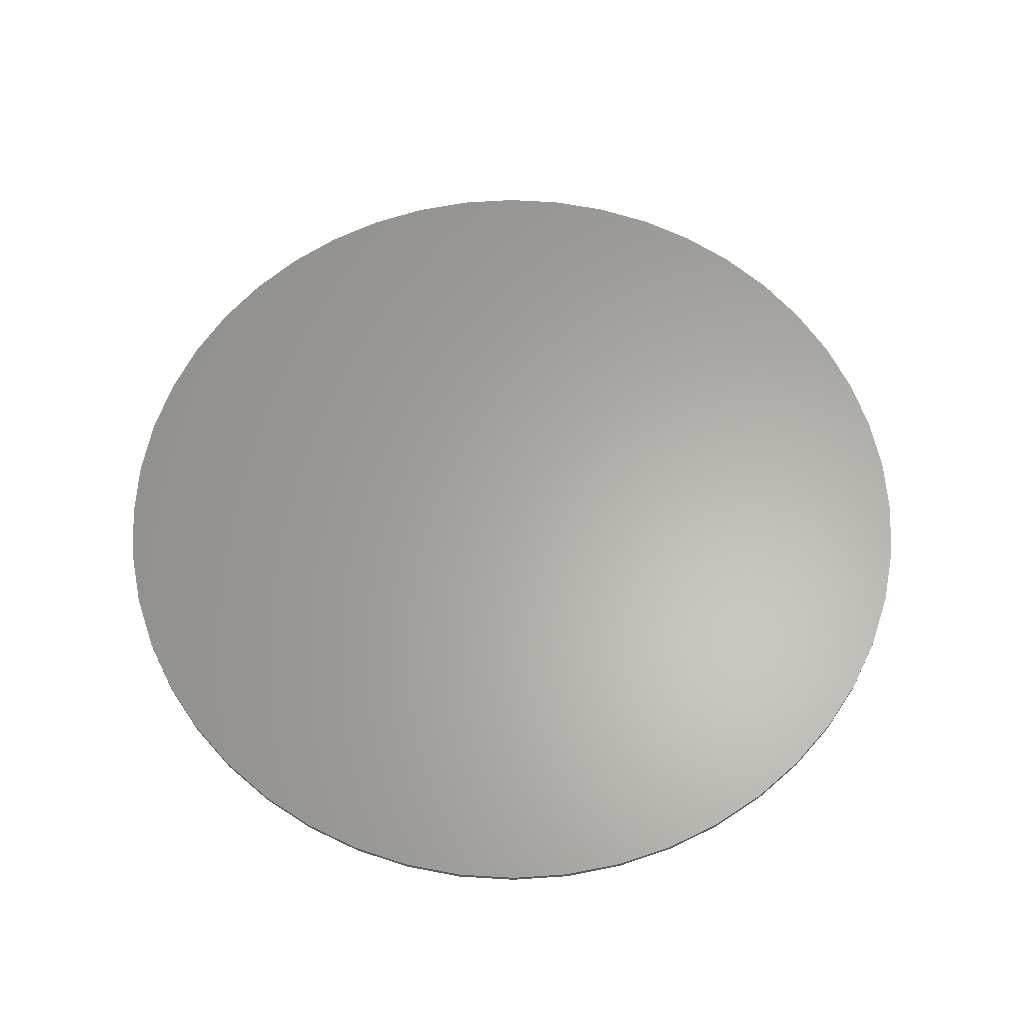
<metadata>
{"format":"stl","ext":"stl","renderer":"f3d","projection":"perspective","resolution":1024,"background":"white","views":[{"elev":62.9,"azim":44.8,"up":"+Y"}]}
</metadata>
<code>
# stl→obj: 444 verts, 836 faces
v 0 0 0
v 6.345 0 0.8352
v 6.4 0 0
v 6.182 0 1.656
v 5.913 0 2.449
v 5.542 0 3.2
v 5.078 0 3.896
v 4.525 0 4.525
v 3.896 0 5.078
v 3.2 0 5.542
v 2.449 0 5.913
v 1.656 0 6.182
v 0.8352 0 6.345
v 0 0 6.4
v -0.8352 0 6.345
v -1.656 0 6.182
v -2.449 0 5.913
v -3.2 0 5.542
v -3.896 0 5.078
v -4.525 0 4.525
v -5.078 0 3.896
v -5.542 0 3.2
v -5.913 0 2.449
v -6.182 0 1.656
v -6.345 0 0.8352
v -6.4 0 0
v -6.345 0 -0.8352
v -6.182 0 -1.656
v -5.913 0 -2.449
v -5.542 0 -3.2
v -5.078 0 -3.896
v -4.525 0 -4.525
v -3.896 0 -5.078
v -3.2 0 -5.542
v -2.449 0 -5.913
v -1.656 0 -6.182
v -0.8352 0 -6.345
v 0 0 -6.4
v 0.8352 0 -6.345
v 1.656 0 -6.182
v 2.449 0 -5.913
v 3.2 0 -5.542
v 3.896 0 -5.078
v 4.525 0 -4.525
v 5.078 0 -3.896
v 5.542 0 -3.2
v 5.913 0 -2.449
v 6.182 0 -1.656
v 6.345 0 -0.8352
v 6.4 -0.1 0
v 6.345 -0.1 0.8352
v 6.182 -0.1 1.656
v 5.913 -0.1 2.449
v 5.542 -0.1 3.2
v 5.078 -0.1 3.896
v 4.525 -0.1 4.525
v 3.896 -0.1 5.078
v 3.2 -0.1 5.542
v 2.449 -0.1 5.913
v 1.656 -0.1 6.182
v 0.8352 -0.1 6.345
v 0 -0.1 6.4
v -0.8352 -0.1 6.345
v -1.656 -0.1 6.182
v -2.449 -0.1 5.913
v -3.2 -0.1 5.542
v -3.896 -0.1 5.078
v -4.525 -0.1 4.525
v -5.078 -0.1 3.896
v -5.542 -0.1 3.2
v -5.913 -0.1 2.449
v -6.182 -0.1 1.656
v -6.345 -0.1 0.8352
v -6.4 -0.1 0
v -6.345 -0.1 -0.8352
v -6.182 -0.1 -1.656
v -5.913 -0.1 -2.449
v -5.542 -0.1 -3.2
v -5.078 -0.1 -3.896
v -4.525 -0.1 -4.525
v -3.896 -0.1 -5.078
v -3.2 -0.1 -5.542
v -2.449 -0.1 -5.913
v -1.656 -0.1 -6.182
v -0.8352 -0.1 -6.345
v 0 -0.1 -6.4
v 0.8352 -0.1 -6.345
v 1.656 -0.1 -6.182
v 2.449 -0.1 -5.913
v 3.2 -0.1 -5.542
v 3.896 -0.1 -5.078
v 4.525 -0.1 -4.525
v 5.078 -0.1 -3.896
v 5.542 -0.1 -3.2
v 5.913 -0.1 -2.449
v 6.182 -0.1 -1.656
v 6.345 -0.1 -0.8352
v 6.182 -0.1 -1.657
v 6.345 -0.1 -0.8354
v 6.4 -0.1 0.0001
v 4.526 -0.1 -4.526
v 5.077 -0.1 -3.896
v 3.896 -0.1 -5.077
v -1.657 -0.1 -6.182
v -0.8354 -0.1 -6.345
v 0.0001 -0.1 -6.4
v -4.526 -0.1 -4.526
v -3.896 -0.1 -5.077
v -5.077 -0.1 -3.896
v 1.657 -0.1 6.182
v 0.8354 -0.1 6.345
v -0.0001 -0.1 6.4
v 4.526 -0.1 4.526
v 3.896 -0.1 5.077
v 5.077 -0.1 3.896
v -6.182 -0.1 1.657
v -6.345 -0.1 0.8354
v -6.4 -0.1 -0.0001
v -4.526 -0.1 4.526
v -5.077 -0.1 3.896
v -3.896 -0.1 5.077
v -2.2 -0.1 -1.64
v -1.64 -0.1 -1.64
v -1.645 -0.1 -1.567
v -1.659 -0.1 -1.495
v -1.683 -0.1 -1.426
v -1.715 -0.1 -1.36
v -1.756 -0.1 -1.299
v -1.804 -0.1 -1.244
v -1.859 -0.1 -1.196
v -1.92 -0.1 -1.155
v -1.986 -0.1 -1.123
v -2.055 -0.1 -1.099
v -2.127 -0.1 -1.085
v -2.2 -0.1 -1.08
v -2.273 -0.1 -1.085
v -2.345 -0.1 -1.099
v -2.414 -0.1 -1.123
v -2.48 -0.1 -1.155
v -2.541 -0.1 -1.196
v -2.596 -0.1 -1.244
v -2.644 -0.1 -1.299
v -2.685 -0.1 -1.36
v -2.717 -0.1 -1.426
v -2.741 -0.1 -1.495
v -2.755 -0.1 -1.567
v -2.76 -0.1 -1.64
v -2.755 -0.1 -1.713
v -2.741 -0.1 -1.785
v -2.717 -0.1 -1.854
v -2.685 -0.1 -1.92
v -2.644 -0.1 -1.981
v -2.596 -0.1 -2.036
v -2.541 -0.1 -2.084
v -2.48 -0.1 -2.125
v -2.414 -0.1 -2.157
v -2.345 -0.1 -2.181
v -2.273 -0.1 -2.195
v -2.2 -0.1 -2.2
v -2.127 -0.1 -2.195
v -2.055 -0.1 -2.181
v -1.986 -0.1 -2.157
v -1.92 -0.1 -2.125
v -1.859 -0.1 -2.084
v -1.804 -0.1 -2.036
v -1.756 -0.1 -1.981
v -1.715 -0.1 -1.92
v -1.683 -0.1 -1.854
v -1.659 -0.1 -1.785
v -1.645 -0.1 -1.713
v -1.64 -0.1 -1.08
v -2.76 -0.1 -1.08
v -2.76 -0.1 -2.2
v -1.64 -0.1 -2.2
v -1.44 -0.1 1.92
v -0.96 -0.1 2.12
v -1.28 -0.1 3
v -2 -0.1 2.8
v -1.24 -0.1 3.56
v -2.4 -0.1 3.08
v -2.08 -0.1 3.88
v -1.64 -0.1 4.44
v -0.88 -0.1 4
v -0.96 -0.1 4.76
v -0.48 -0.1 4.36
v -0.16 -0.1 4.88
v -0.16 -0.1 4.64
v -2.8 -0.1 3.88
v -3.08 -0.1 3.08
v -3.52 -0.1 3.64
v -3.6 -0.1 2.92
v -4.08 -0.1 3.16
v -3.96 -0.1 2.88
v 1.68 -0.1 3.08
v 1.24 -0.1 3.12
v 0.96 -0.1 2.96
v 1.84 -0.1 1.8
v 1.28 -0.1 1.24
v 1 -0.1 1.24
v 1.84 -0.1 -2.2
v 2.6 -0.1 -1.84
v 2.64 -0.1 1
v 3.04 -0.1 0.76
v 3.08 -0.1 -1.04
v 3.4 -0.1 0.44
v 3.4 -0.1 -0.32
v 2.48 -0.1 2.4
v 3.48 -0.1 1.08
v 3.36 -0.1 2.6
v 4.28 -0.1 1.44
v 4.2 -0.1 2.52
v 5 -0.1 2.2
v -1.72 -0.1 0.88
v -1.92 -0.1 1.12
v -2.12 -0.1 0.92
v -2.24 -0.1 0.48
v -1.68 -0.1 0.44
v -2.28 -0.1 -0.08
v -1.72 -0.1 -0.12
v -2.24 -0.1 -0.48
v -1.8 -0.1 -0.52
v -2.04 -0.1 -0.76
v -0.36 -0.1 0.16
v -0.4 -0.1 0.48
v -0.72 -0.1 0.4
v -1.08 -0.1 0.16
v -0.6 -0.1 -0.28
v -1.4 -0.1 -0.32
v -1.04 -0.1 -0.8
v -1.6 -0.1 -0.72
v -1.4 -0.1 -0.96
v -1.6 -0.1 -0.96
v 0.28 -0.1 -1.24
v 0.44 -0.1 -0.88
v 0.16 -0.1 -0.8
v -0.36 -0.1 -0.84
v -0.24 -0.1 -1.44
v -0.92 -0.1 -1.04
v -0.8 -0.1 -1.56
v -1.2 -0.1 -1.2
v -1.16 -0.1 -1.56
v -1.32 -0.1 -1.4
v -1.12 -0.1 -1.84
v -1.32 -0.1 -1.88
v -1.28 -0.1 -2.12
v -0.72 -0.1 -1.88
v -0.96 -0.1 -2.44
v -0.24 -0.1 -2.04
v -0.48 -0.1 -2.64
v 0.16 -0.1 -2.32
v 0 -0.1 -2.76
v 0.32 -0.1 -2.68
v -1.44 -0.1 -2.44
v -1.72 -0.1 -2.36
v -1.76 -0.1 -2.64
v -1.68 -0.1 -3
v -1.12 -0.1 -2.68
v -1.36 -0.1 -3.44
v -0.84 -0.1 -3.12
v -1.04 -0.1 -3.76
v -0.68 -0.1 -3.56
v -0.76 -0.1 -3.88
v -2.52 -0.1 -4.08
v -2.32 -0.1 -4.32
v -2.12 -0.1 -4.12
v -2 -0.1 -3.68
v -2.56 -0.1 -3.64
v -1.96 -0.1 -3.12
v -2.52 -0.1 -3.08
v -2 -0.1 -2.72
v -2.44 -0.1 -2.68
v -2.2 -0.1 -2.44
v -3.88 -0.1 -3.36
v -3.84 -0.1 -3.68
v -3.52 -0.1 -3.6
v -3.16 -0.1 -3.36
v -3.64 -0.1 -2.92
v -2.84 -0.1 -2.88
v -3.2 -0.1 -2.4
v -2.64 -0.1 -2.48
v -2.84 -0.1 -2.24
v -2.64 -0.1 -2.24
v -4.52 -0.1 -1.96
v -4.68 -0.1 -2.32
v -4.4 -0.1 -2.4
v -3.88 -0.1 -2.36
v -4 -0.1 -1.76
v -3.32 -0.1 -2.16
v -3.44 -0.1 -1.64
v -3.04 -0.1 -2
v -3.08 -0.1 -1.64
v -2.92 -0.1 -1.8
v -3.12 -0.1 -1.36
v -2.92 -0.1 -1.32
v -2.96 -0.1 -1.08
v -3.52 -0.1 -1.32
v -3.28 -0.1 -0.76
v -4 -0.1 -1.16
v -3.76 -0.1 -0.56
v -4.4 -0.1 -0.88
v -4.24 -0.1 -0.44
v -4.56 -0.1 -0.52
v -2.8 -0.1 -0.76
v -2.52 -0.1 -0.84
v -2.48 -0.1 -0.56
v -2.56 -0.1 -0.2
v -3.12 -0.1 -0.52
v -2.88 -0.1 0.24
v -3.4 -0.1 -0.08
v -3.2 -0.1 0.56
v -3.56 -0.1 0.36
v -3.48 -0.1 0.68
v -1.16 -0.1 1.68
v -1.6 -0.1 1.32
v -1.48 -0.1 0.76
v -0.8 -0.1 0.64
v -1.2 -0.1 0.32
v -1.48 -0.1 0
v -0.4 -0.1 0.8
v -0.52 -0.1 1.92
v 0.04 -0.1 1.92
v -0.12 -0.1 0.76
v 0.36 -0.1 1.68
v 0.68 -0.1 1.12
v -0.04 -0.1 0.48
v 0.88 -0.1 0.12
v -0.16 -0.1 0.04
v 0.64 -0.1 -0.6
v -0.16 -0.1 -0.6
v -0.36 -0.1 -0.36
v -0.68 -0.1 -0.72
v 0.76 -0.1 -0.76
v 1.08 -0.1 -0.8
v 0.72 -0.1 -1.08
v 1.52 -0.1 -2.8
v 0.72 -0.1 -2.44
v 0.48 -0.1 -1.4
v 0.36 -0.1 -2.12
v 0.04 -0.1 -1.6
v -0.04 -0.1 -1.88
v -0.44 -0.1 -1.72
v 0.72 -0.1 -2.72
v 2.12 -0.1 -4.08
v 1.4 -0.1 -4.4
v 0.48 -0.1 -2.92
v -2.32 -0.1 4.28
v -3.08 -0.1 4.28
v -3.64 -0.1 4.04
v -4.16 -0.1 3.68
v -4.48 -0.1 3.28
v -4.52 -0.1 2.92
v -4.32 -0.1 2.6
v -3.88 -0.1 2.4
v -3.32 -0.1 2.52
v -2.72 -0.1 2.6
v -2.2 -0.1 2.36
v -1.88 -0.1 1.64
v -2.28 -0.1 1.36
v -2.52 -0.1 0.88
v -2.52 -0.1 0.28
v -2.8 -0.1 0.6
v -3.2 -0.1 0.96
v -3.52 -0.1 1.08
v -3.84 -0.1 0.96
v -3.96 -0.1 0.6
v -3.88 -0.1 0.12
v -3.56 -0.1 -0.4
v -4 -0.1 -0.16
v -4.52 -0.1 -0.16
v -4.96 -0.1 -0.28
v -5.08 -0.1 -0.52
v -5 -0.1 -0.84
v -4.6 -0.1 -1.2
v -4.04 -0.1 -1.48
v -4.64 -0.1 -1.64
v -4.96 -0.1 -1.88
v -5.12 -0.1 -2.2
v -5.04 -0.1 -2.52
v -4.76 -0.1 -2.72
v -4.24 -0.1 -2.76
v -3.68 -0.1 -2.6
v -4.08 -0.1 -3
v -4.28 -0.1 -3.4
v -4.28 -0.1 -3.84
v -4.08 -0.1 -4.04
v -3.68 -0.1 -4.04
v -3.32 -0.1 -3.8
v -2.84 -0.1 -3.4
v -2.92 -0.1 -3.84
v -2.8 -0.1 -4.32
v -2.56 -0.1 -4.64
v -2.2 -0.1 -4.68
v -1.96 -0.1 -4.4
v -1.76 -0.1 -4
v -1.72 -0.1 -3.44
v -1.4 -0.1 -3.88
v -1.08 -0.1 -4.16
v -0.76 -0.1 -4.28
v -0.44 -0.1 -4.2
v -0.36 -0.1 -3.88
v -0.4 -0.1 -3.44
v -0.6 -0.1 -2.96
v -0.84 -0.1 -2.72
v -0.16 -0.1 -3.04
v 0.92 -0.1 -4.64
v 1.2 -0.1 -4.84
v 1.52 -0.1 -4.88
v 2.36 -0.1 -4.48
v 2.56 -0.1 -4.28
v 2.52 -0.1 -3.92
v 1.96 -0.1 -2.64
v 2.64 -0.1 -2.36
v 3.16 -0.1 -1.76
v 3.6 -0.1 -0.84
v 3.8 -0.1 -0.16
v 3.84 -0.1 0.44
v 3.56 -0.1 0.72
v 4.16 -0.1 0.92
v 4.88 -0.1 1.4
v 5.32 -0.1 2
v 5.44 -0.1 2.44
v 5.12 -0.1 2.68
v 4.28 -0.1 2.92
v 3.32 -0.1 3.04
v 2.64 -0.1 2.96
v 2.12 -0.1 2.64
v 2.04 -0.1 3.32
v 1.84 -0.1 3.52
v 1.24 -0.1 3.6
v 0.72 -0.1 3.4
v 0.48 -0.1 3.08
v 0.76 -0.1 1.8
v 0.48 -0.1 2.12
v 0 -0.1 2.28
v -0.56 -0.1 2.32
v -0.92 -0.1 3.28
v -0.6 -0.1 3.76
v 0.08 -0.1 4.32
v 0.32 -0.1 4.56
v 0.32 -0.1 5
v 0.08 -0.1 5.28
v -0.52 -0.1 5.36
v -1.28 -0.1 5.12
v -1.92 -0.1 4.8
f 1 2 3
f 1 4 2
f 1 5 4
f 1 6 5
f 1 7 6
f 1 8 7
f 1 9 8
f 1 10 9
f 1 11 10
f 1 12 11
f 1 13 12
f 1 14 13
f 1 15 14
f 1 16 15
f 1 17 16
f 1 18 17
f 1 19 18
f 1 20 19
f 1 21 20
f 1 22 21
f 1 23 22
f 1 24 23
f 1 25 24
f 1 26 25
f 1 27 26
f 1 28 27
f 1 29 28
f 1 30 29
f 1 31 30
f 1 32 31
f 1 33 32
f 1 34 33
f 1 35 34
f 1 36 35
f 1 37 36
f 1 38 37
f 1 39 38
f 1 40 39
f 1 41 40
f 1 42 41
f 1 43 42
f 1 44 43
f 1 45 44
f 1 46 45
f 1 47 46
f 1 48 47
f 1 49 48
f 1 3 49
f 2 50 3
f 50 2 51
f 4 51 2
f 51 4 52
f 5 52 4
f 52 5 53
f 6 53 5
f 53 6 54
f 7 54 6
f 54 7 55
f 8 55 7
f 55 8 56
f 9 56 8
f 56 9 57
f 10 57 9
f 57 10 58
f 11 58 10
f 58 11 59
f 12 59 11
f 59 12 60
f 13 60 12
f 60 13 61
f 14 61 13
f 61 14 62
f 15 62 14
f 62 15 63
f 16 63 15
f 63 16 64
f 17 64 16
f 64 17 65
f 18 65 17
f 65 18 66
f 19 66 18
f 66 19 67
f 20 67 19
f 67 20 68
f 21 68 20
f 68 21 69
f 22 69 21
f 69 22 70
f 23 70 22
f 70 23 71
f 24 71 23
f 71 24 72
f 25 72 24
f 72 25 73
f 26 73 25
f 73 26 74
f 27 74 26
f 74 27 75
f 28 75 27
f 75 28 76
f 29 76 28
f 76 29 77
f 30 77 29
f 77 30 78
f 31 78 30
f 78 31 79
f 32 79 31
f 79 32 80
f 33 80 32
f 80 33 81
f 34 81 33
f 81 34 82
f 35 82 34
f 82 35 83
f 36 83 35
f 83 36 84
f 37 84 36
f 84 37 85
f 38 85 37
f 85 38 86
f 39 86 38
f 86 39 87
f 40 87 39
f 87 40 88
f 41 88 40
f 88 41 89
f 42 89 41
f 89 42 90
f 43 90 42
f 90 43 91
f 44 91 43
f 91 44 92
f 45 92 44
f 92 45 93
f 46 93 45
f 93 46 94
f 47 94 46
f 94 47 95
f 48 95 47
f 95 48 96
f 49 96 48
f 96 49 97
f 3 97 49
f 97 3 50
f 50 51 52
f 52 53 50
f 95 98 99
f 99 100 95
f 101 102 94
f 94 95 101
f 89 90 103
f 103 101 89
f 86 87 88
f 88 89 86
f 83 104 105
f 105 106 83
f 107 108 82
f 82 83 107
f 77 78 109
f 109 107 77
f 62 63 64
f 64 65 62
f 59 110 111
f 111 112 59
f 113 114 58
f 58 59 113
f 53 54 115
f 115 113 53
f 74 75 76
f 76 77 74
f 71 116 117
f 117 118 71
f 119 120 70
f 70 71 119
f 65 66 121
f 121 119 65
f 122 123 124
f 122 124 125
f 122 125 126
f 122 126 127
f 122 127 128
f 122 128 129
f 122 129 130
f 122 130 131
f 122 131 132
f 122 132 133
f 122 133 134
f 122 134 135
f 122 135 136
f 122 136 137
f 122 137 138
f 122 138 139
f 122 139 140
f 122 140 141
f 122 141 142
f 122 142 143
f 122 143 144
f 122 144 145
f 122 145 146
f 122 146 147
f 122 147 148
f 122 148 149
f 122 149 150
f 122 150 151
f 122 151 152
f 122 152 153
f 122 153 154
f 122 154 155
f 122 155 156
f 122 156 157
f 122 157 158
f 122 158 159
f 122 159 160
f 122 160 161
f 122 161 162
f 122 162 163
f 122 163 164
f 122 164 165
f 122 165 166
f 122 166 167
f 122 167 168
f 122 168 169
f 122 169 170
f 122 170 123
f 124 123 171
f 125 124 171
f 126 125 171
f 127 126 171
f 128 127 171
f 129 128 171
f 130 129 171
f 131 130 171
f 132 131 171
f 133 132 171
f 134 133 171
f 135 134 171
f 136 135 172
f 137 136 172
f 138 137 172
f 139 138 172
f 140 139 172
f 141 140 172
f 142 141 172
f 143 142 172
f 144 143 172
f 145 144 172
f 146 145 172
f 147 146 172
f 148 147 173
f 149 148 173
f 150 149 173
f 151 150 173
f 152 151 173
f 153 152 173
f 154 153 173
f 155 154 173
f 156 155 173
f 157 156 173
f 158 157 173
f 159 158 173
f 160 159 174
f 161 160 174
f 162 161 174
f 163 162 174
f 164 163 174
f 165 164 174
f 166 165 174
f 167 166 174
f 168 167 174
f 169 168 174
f 170 169 174
f 123 170 174
f 175 176 177
f 177 178 175
f 178 177 179
f 179 180 178
f 181 180 179
f 179 182 181
f 182 179 183
f 183 184 182
f 184 183 185
f 185 186 184
f 186 185 187
f 180 181 188
f 188 189 180
f 189 188 190
f 190 191 189
f 191 190 192
f 192 193 191
f 194 195 196
f 196 197 194
f 196 198 197
f 198 199 200
f 200 201 198
f 202 198 201
f 201 203 202
f 203 201 204
f 204 205 203
f 205 204 206
f 197 198 202
f 202 207 197
f 207 202 208
f 208 209 207
f 209 208 210
f 210 211 209
f 211 210 212
f 213 214 215
f 215 216 213
f 217 213 216
f 216 218 217
f 219 217 218
f 218 220 219
f 221 219 220
f 220 222 221
f 223 224 225
f 225 226 223
f 227 223 226
f 226 228 227
f 229 227 228
f 228 230 229
f 231 229 230
f 230 232 231
f 233 234 235
f 235 236 233
f 237 233 236
f 236 238 237
f 239 237 238
f 238 240 239
f 241 239 240
f 240 242 241
f 243 244 245
f 245 246 243
f 246 245 247
f 247 248 246
f 248 247 249
f 249 250 248
f 250 249 251
f 251 252 250
f 253 254 255
f 255 256 253
f 257 253 256
f 256 258 257
f 259 257 258
f 258 260 259
f 261 259 260
f 260 262 261
f 263 264 265
f 265 266 263
f 267 263 266
f 266 268 267
f 269 267 268
f 268 270 269
f 271 269 270
f 270 272 271
f 273 274 275
f 275 276 273
f 277 273 276
f 276 278 277
f 279 277 278
f 278 280 279
f 281 279 280
f 280 282 281
f 283 284 285
f 285 286 283
f 287 283 286
f 286 288 287
f 289 287 288
f 288 290 289
f 291 289 290
f 290 292 291
f 293 294 295
f 295 296 293
f 296 295 297
f 297 298 296
f 298 297 299
f 299 300 298
f 300 299 301
f 301 302 300
f 303 304 305
f 305 306 303
f 307 303 306
f 306 308 307
f 309 307 308
f 308 310 309
f 311 309 310
f 310 312 311
f 313 314 315
f 315 316 313
f 315 317 316
f 315 318 317
f 313 316 319
f 319 320 313
f 321 320 319
f 319 322 321
f 323 321 322
f 322 324 323
f 324 322 325
f 325 326 324
f 326 325 327
f 327 328 326
f 329 328 327
f 327 330 329
f 330 331 329
f 326 328 332
f 332 333 326
f 333 332 334
f 334 335 333
f 336 335 334
f 334 337 336
f 338 336 337
f 337 339 338
f 339 340 338
f 339 341 340
f 335 336 342
f 342 343 335
f 344 343 342
f 342 345 344
f 188 181 346
f 346 347 188
f 188 347 348
f 348 190 188
f 190 348 349
f 349 192 190
f 192 349 350
f 350 351 192
f 193 192 351
f 351 352 193
f 193 352 353
f 353 191 193
f 191 353 354
f 354 189 191
f 189 354 355
f 355 180 189
f 178 180 355
f 355 356 178
f 175 178 356
f 356 357 175
f 314 175 357
f 357 214 314
f 214 357 358
f 358 215 214
f 215 358 359
f 359 216 215
f 216 359 360
f 360 218 216
f 306 218 360
f 360 308 306
f 308 360 361
f 361 310 308
f 310 361 362
f 362 312 310
f 312 362 363
f 363 364 312
f 312 364 365
f 365 311 312
f 311 365 366
f 366 309 311
f 309 366 367
f 367 307 309
f 297 307 367
f 367 299 297
f 299 367 368
f 368 301 299
f 301 368 369
f 369 302 301
f 302 369 370
f 370 371 302
f 302 371 372
f 372 300 302
f 300 372 373
f 373 298 300
f 298 373 374
f 374 296 298
f 289 296 374
f 374 287 289
f 287 374 375
f 375 283 287
f 283 375 376
f 376 377 283
f 284 283 377
f 377 378 284
f 284 378 379
f 379 285 284
f 285 379 380
f 380 286 285
f 286 380 381
f 381 288 286
f 279 288 381
f 381 277 279
f 277 381 382
f 382 273 277
f 273 382 383
f 383 384 273
f 274 273 384
f 384 385 274
f 274 385 386
f 386 275 274
f 275 386 387
f 387 276 275
f 276 387 388
f 388 278 276
f 269 278 388
f 388 267 269
f 267 388 389
f 389 263 267
f 263 389 390
f 390 264 263
f 264 390 391
f 391 392 264
f 264 392 393
f 393 265 264
f 265 393 394
f 394 266 265
f 266 394 395
f 395 268 266
f 256 268 395
f 395 258 256
f 258 395 396
f 396 260 258
f 260 396 397
f 397 262 260
f 262 397 398
f 398 399 262
f 262 399 400
f 400 261 262
f 261 400 401
f 401 259 261
f 259 401 402
f 402 403 259
f 257 259 403
f 403 247 257
f 249 247 403
f 403 404 249
f 249 404 251
f 252 251 404
f 404 345 252
f 345 404 405
f 405 344 345
f 344 405 406
f 406 407 344
f 343 344 407
f 407 408 343
f 343 408 409
f 409 410 343
f 335 343 410
f 410 411 335
f 200 335 411
f 411 201 200
f 201 411 412
f 412 413 201
f 204 201 413
f 413 414 204
f 206 204 414
f 414 415 206
f 205 206 415
f 415 416 205
f 205 416 417
f 417 203 205
f 203 417 208
f 208 202 203
f 208 417 418
f 418 210 208
f 210 418 419
f 419 212 210
f 212 419 420
f 420 421 212
f 212 421 422
f 422 211 212
f 211 422 423
f 423 209 211
f 209 423 424
f 424 425 209
f 207 209 425
f 425 426 207
f 426 197 207
f 194 197 426
f 426 427 194
f 194 427 428
f 428 429 194
f 195 194 429
f 429 430 195
f 196 195 430
f 430 431 196
f 196 431 432
f 432 198 196
f 432 199 198
f 324 199 432
f 432 323 324
f 323 432 433
f 433 321 323
f 321 433 434
f 434 320 321
f 320 434 435
f 435 176 320
f 313 320 176
f 176 175 313
f 175 314 313
f 177 176 435
f 435 436 177
f 179 177 436
f 436 183 179
f 183 436 437
f 437 185 183
f 185 437 438
f 438 187 185
f 187 438 439
f 439 440 187
f 186 187 440
f 440 441 186
f 186 441 442
f 442 184 186
f 184 442 443
f 443 182 184
f 182 443 444
f 444 346 182
f 182 346 181
f 307 297 295
f 295 303 307
f 303 295 172
f 172 304 303
f 304 172 135
f 135 222 304
f 304 222 220
f 220 305 304
f 305 220 218
f 218 306 305
f 222 135 171
f 171 232 222
f 222 232 230
f 230 221 222
f 221 230 228
f 228 219 221
f 219 228 318
f 318 217 219
f 217 318 315
f 315 213 217
f 213 315 314
f 314 214 213
f 318 228 226
f 226 317 318
f 316 317 226
f 226 225 316
f 319 316 225
f 225 224 319
f 322 319 224
f 224 325 322
f 325 224 223
f 223 327 325
f 327 223 227
f 227 330 327
f 331 330 227
f 227 229 331
f 238 331 229
f 229 231 238
f 240 238 231
f 231 232 240
f 242 240 232
f 232 171 242
f 241 242 244
f 244 243 241
f 239 241 243
f 243 246 239
f 239 246 341
f 341 237 239
f 237 341 339
f 339 233 237
f 233 339 337
f 337 334 233
f 234 233 334
f 334 332 234
f 234 332 328
f 328 235 234
f 235 328 329
f 329 236 235
f 236 329 331
f 331 238 236
f 341 246 248
f 248 340 341
f 340 248 250
f 250 338 340
f 336 338 250
f 250 252 336
f 342 336 252
f 252 345 342
f 244 123 174
f 174 245 244
f 245 174 253
f 253 247 245
f 247 253 257
f 254 253 174
f 174 159 254
f 254 159 272
f 272 255 254
f 255 272 270
f 270 256 255
f 270 268 256
f 272 159 282
f 282 280 272
f 271 272 280
f 280 278 271
f 271 278 269
f 282 159 173
f 173 281 282
f 281 173 290
f 290 288 281
f 288 279 281
f 292 290 173
f 173 147 292
f 292 147 294
f 294 291 292
f 291 294 293
f 293 289 291
f 296 289 293
f 294 147 172
f 172 295 294
f 123 244 242
f 242 171 123
f 442 62 65
f 65 443 442
f 65 444 443
f 346 444 65
f 65 347 346
f 347 65 68
f 68 348 347
f 68 349 348
f 350 349 68
f 68 71 350
f 350 71 351
f 352 351 71
f 71 364 352
f 353 352 364
f 364 363 353
f 354 353 363
f 363 362 354
f 355 354 362
f 362 358 355
f 356 355 358
f 358 357 356
f 359 358 362
f 362 361 359
f 359 361 360
f 365 364 71
f 71 74 365
f 365 74 370
f 370 369 365
f 366 365 369
f 369 368 366
f 366 368 367
f 74 371 370
f 372 371 74
f 74 77 372
f 372 77 377
f 377 376 372
f 373 372 376
f 376 375 373
f 373 375 374
f 377 77 378
f 379 378 77
f 77 383 379
f 380 379 383
f 383 382 380
f 381 380 382
f 384 383 77
f 77 80 384
f 384 80 385
f 386 385 80
f 80 390 386
f 386 390 389
f 389 387 386
f 388 387 389
f 391 390 80
f 80 83 391
f 391 83 392
f 392 83 398
f 398 397 392
f 393 392 397
f 397 396 393
f 396 394 393
f 395 394 396
f 398 83 86
f 86 399 398
f 399 86 405
f 405 400 399
f 400 405 404
f 404 401 400
f 402 401 404
f 403 402 404
f 405 86 406
f 407 406 86
f 86 89 407
f 408 407 89
f 89 92 408
f 409 408 92
f 410 409 92
f 411 410 92
f 92 412 411
f 413 412 92
f 92 95 413
f 414 413 95
f 415 414 95
f 95 50 415
f 416 415 50
f 50 418 416
f 418 417 416
f 419 418 50
f 420 419 50
f 50 53 420
f 53 421 420
f 422 421 53
f 53 56 422
f 56 423 422
f 56 424 423
f 425 424 56
f 56 427 425
f 427 426 425
f 427 56 59
f 59 428 427
f 429 428 59
f 59 439 429
f 430 429 439
f 439 438 430
f 431 430 438
f 438 437 431
f 431 437 434
f 434 433 431
f 431 433 432
f 435 434 437
f 437 436 435
f 59 440 439
f 441 440 59
f 59 62 441
f 62 442 441
f 199 324 326
f 333 335 200
f 199 326 333
f 333 200 199

</code>
